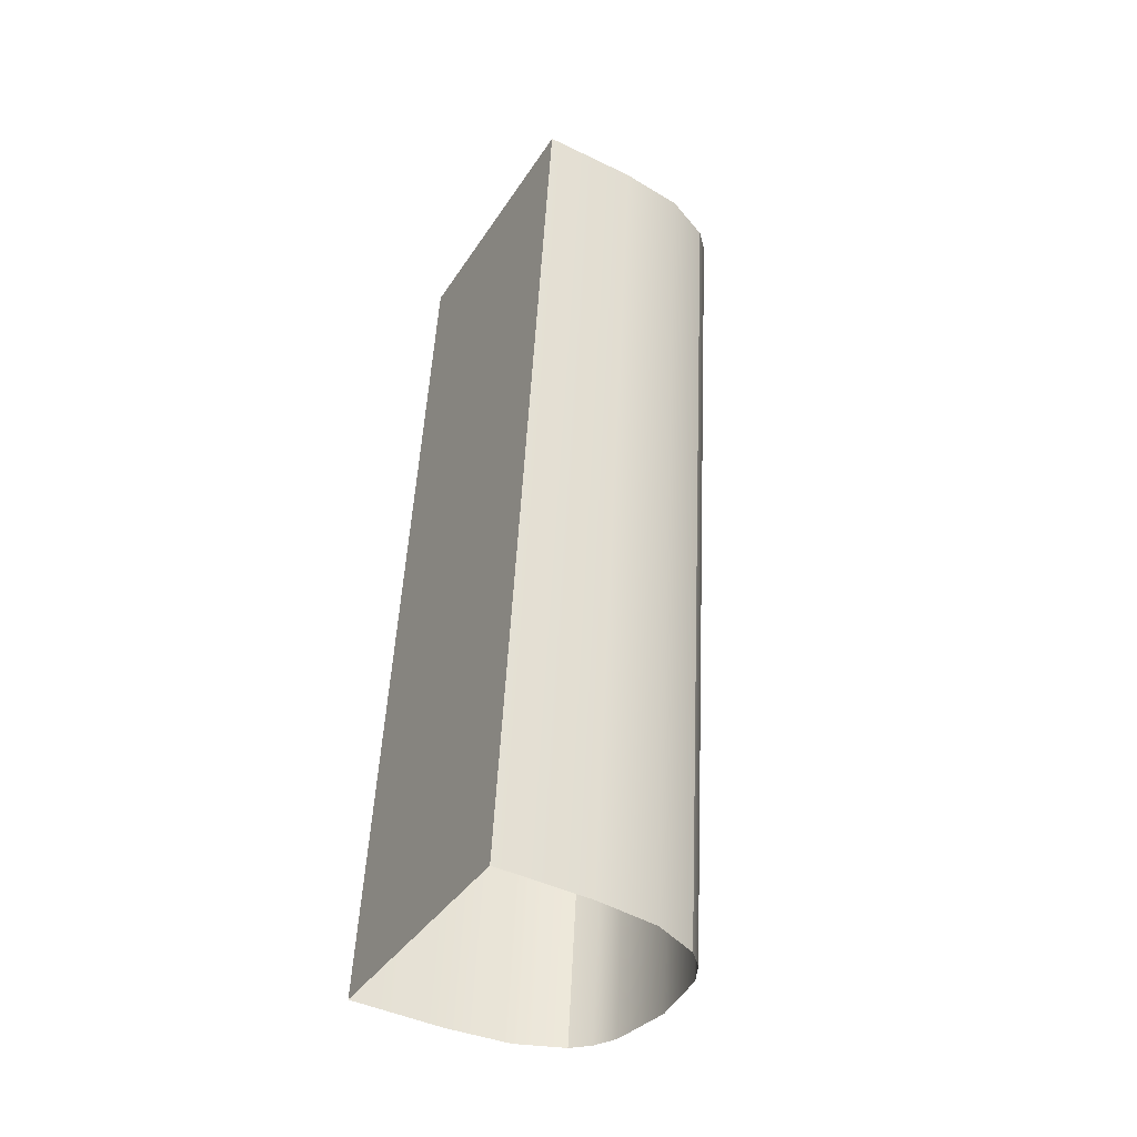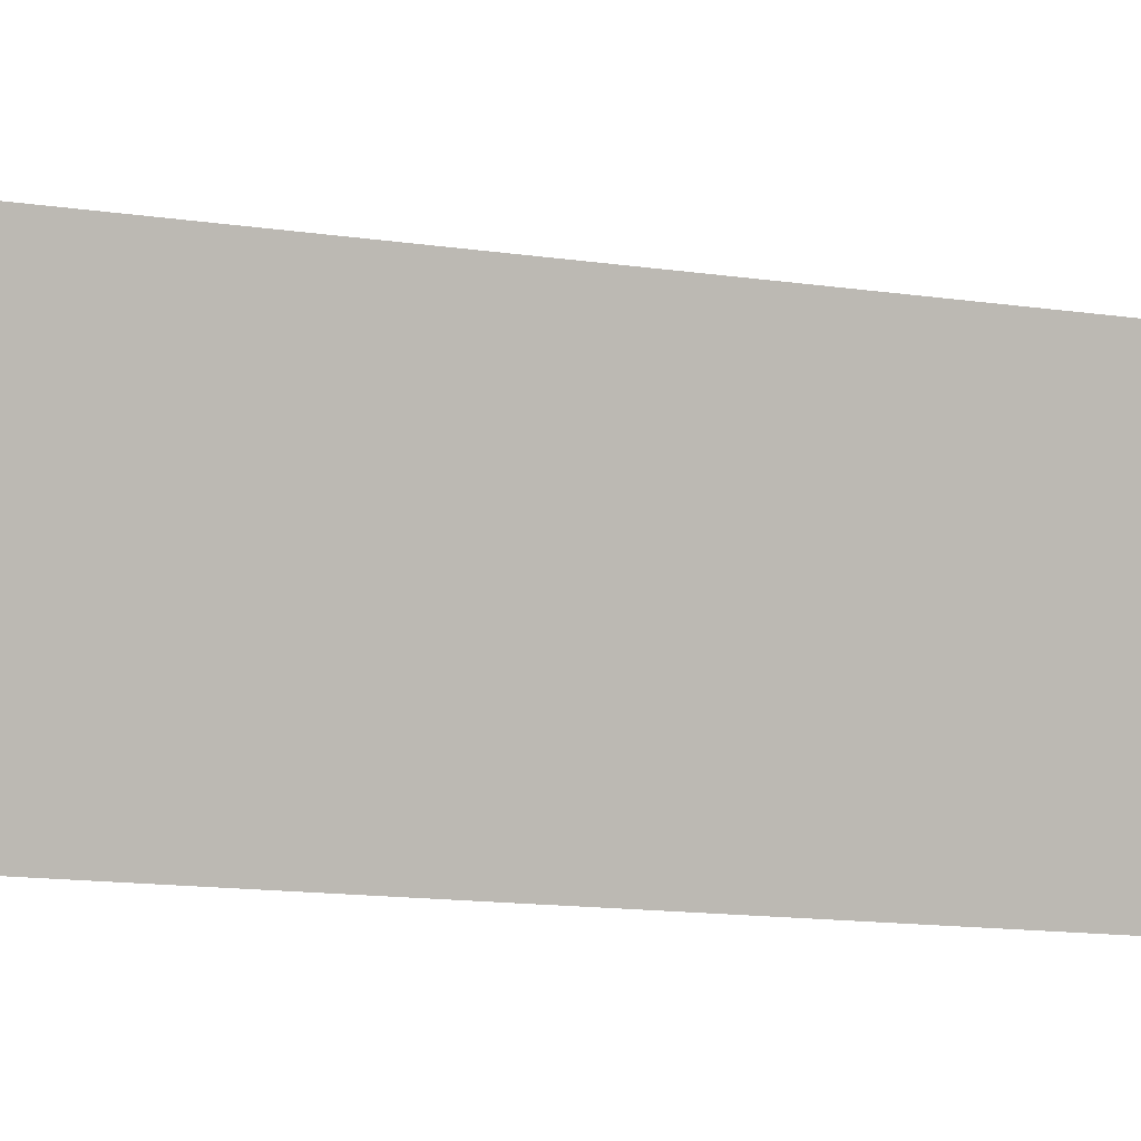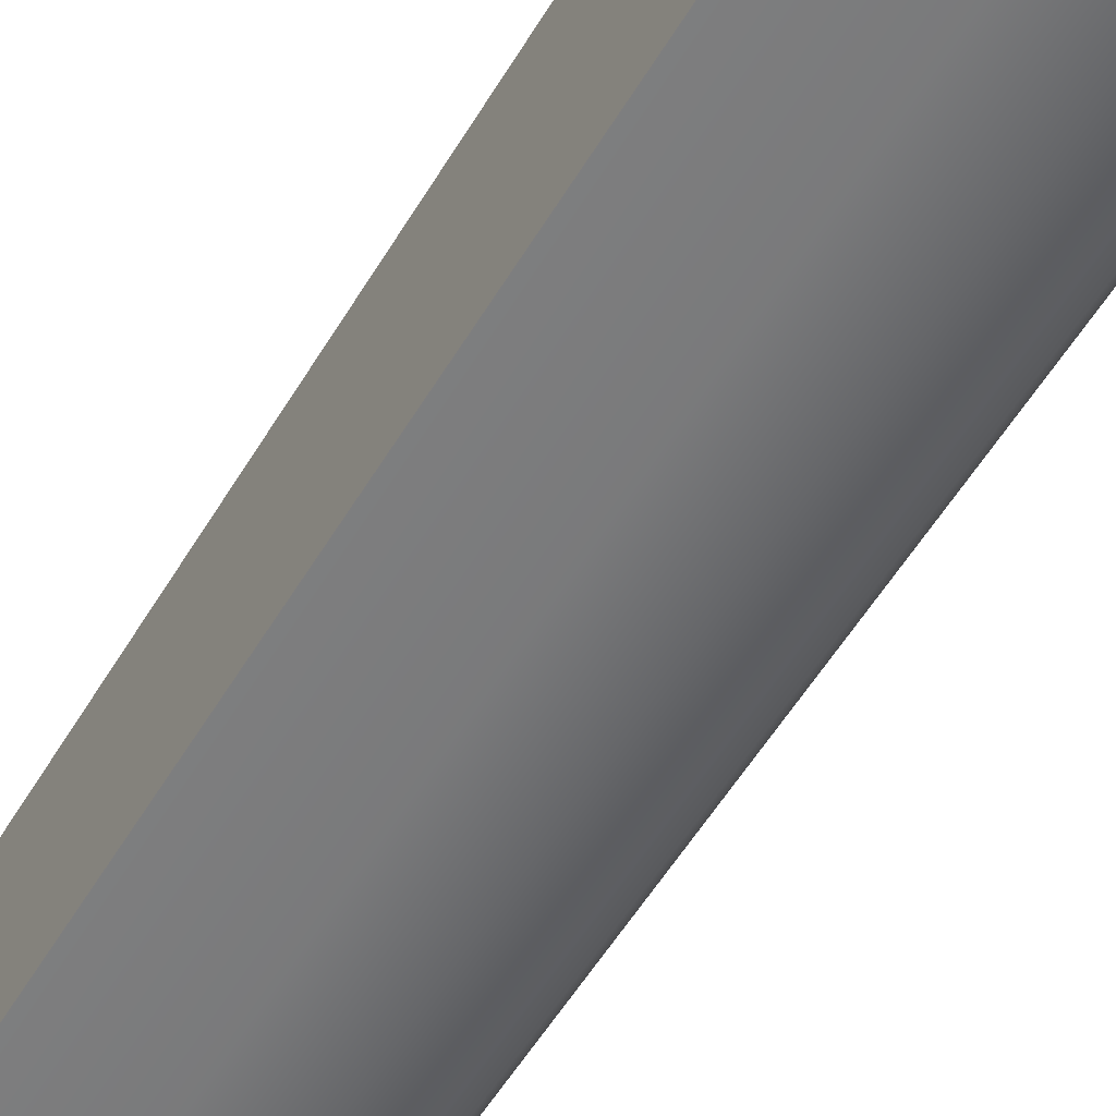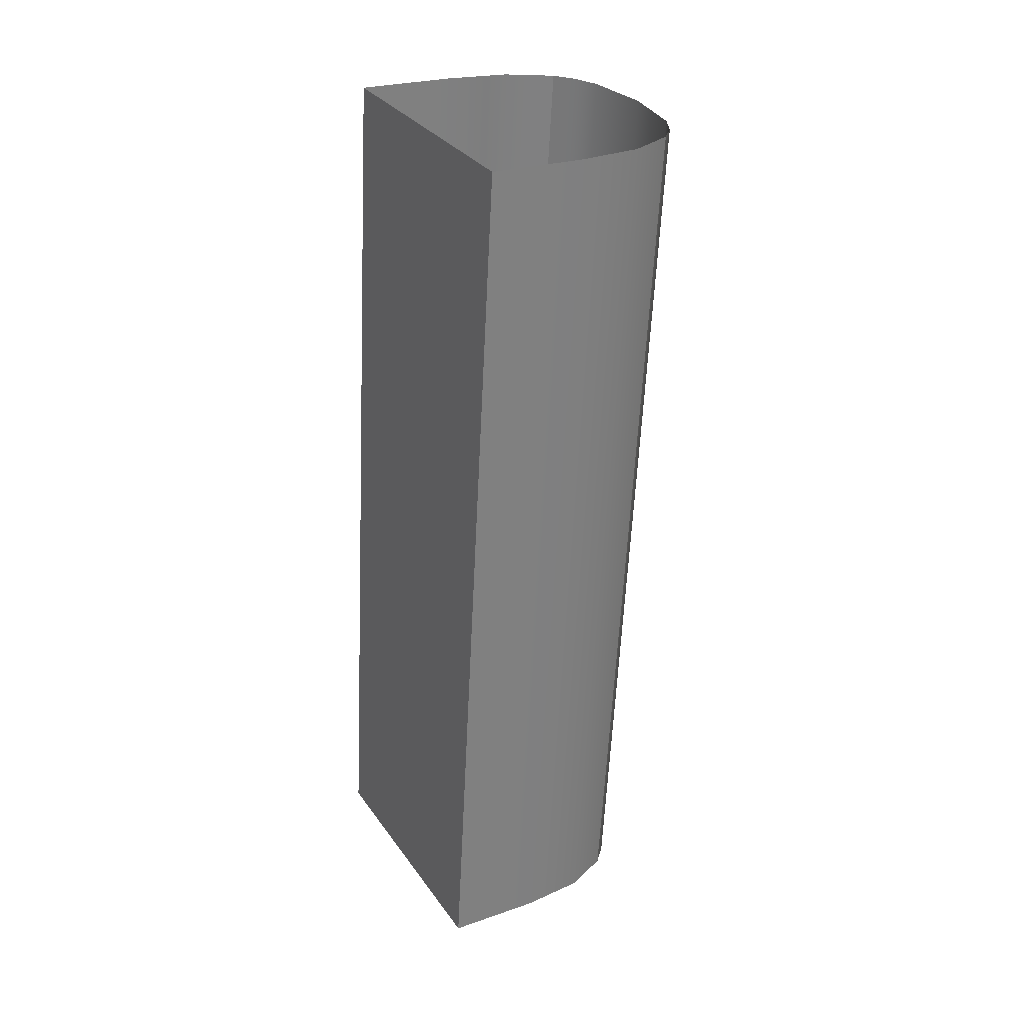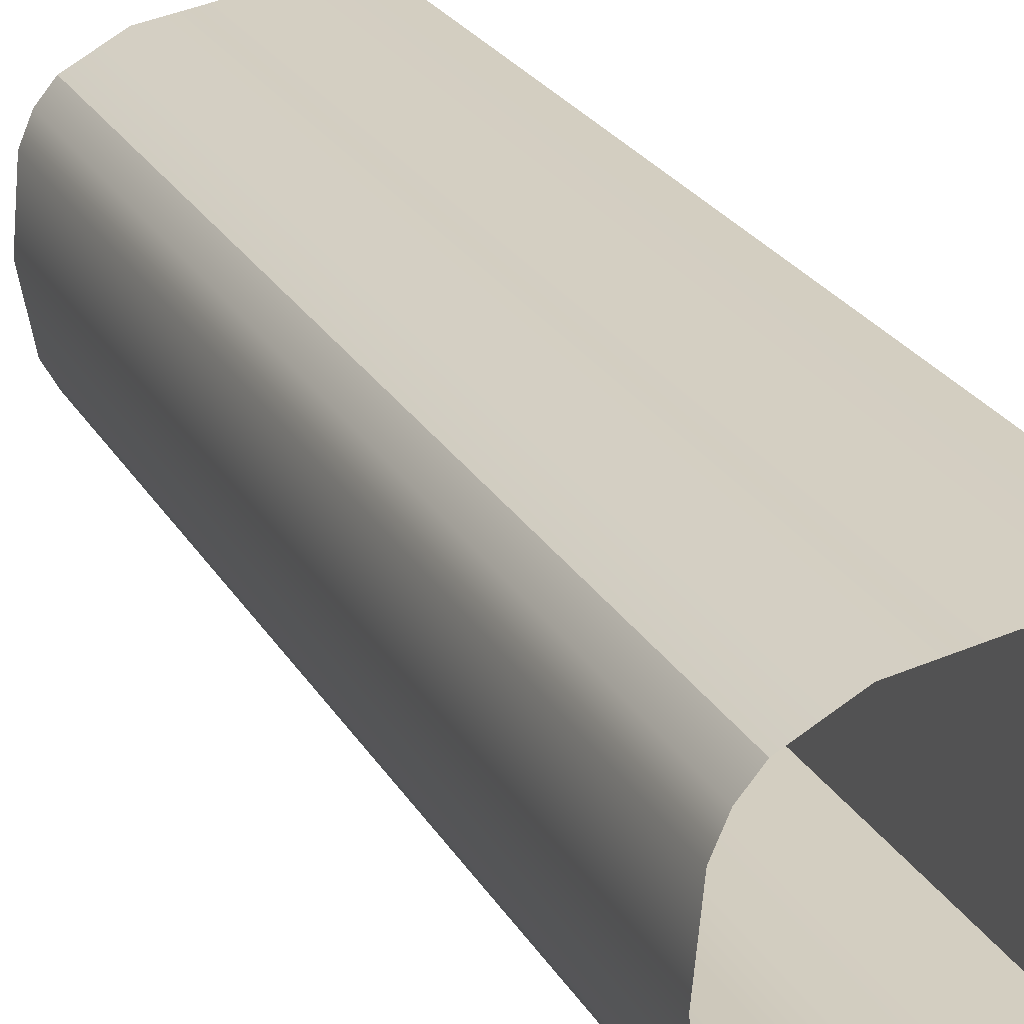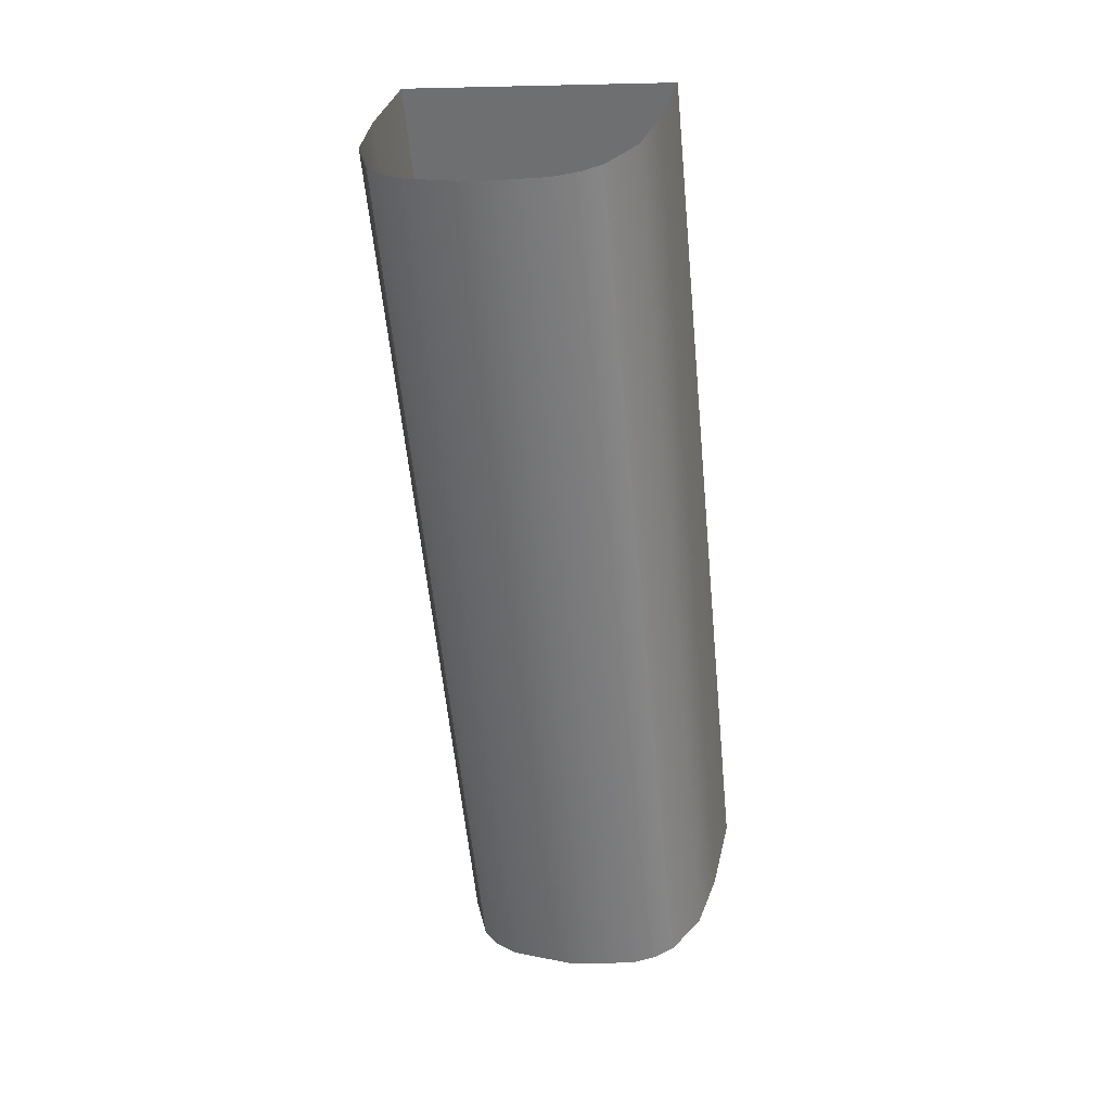
<metadata>
{"format":"obj","ext":"obj","renderer":"f3d","projection":"perspective","resolution":1024,"background":"white","views":[{"elev":-44.6,"azim":-29.3,"up":"+Y"},{"elev":4.5,"azim":-108.6,"up":"+Z"},{"elev":-64.6,"azim":-31.4,"up":"+Z"},{"elev":24.9,"azim":-29.3,"up":"+Y"},{"elev":31.0,"azim":156.3,"up":"+Z"},{"elev":33.2,"azim":102.6,"up":"+Y"}]}
</metadata>
<code>
o #ID2540
v 0.5241 0.05167 -0.02025
v 0.5242 0.03894 -0.02059
v 0.5242 0.05158 -0.01933
v 0.5241 0.03903 -0.02151
v 0.5241 0.03884 -0.01968
v 0.5241 0.05148 -0.01841
v 0.5239 0.0517 -0.02058
v 0.5239 0.03906 -0.02184
v 0.5239 0.03881 -0.01935
v 0.5239 0.05145 -0.01808
v 0.5237 0.05172 -0.02082
v 0.5237 0.03909 -0.02209
v 0.5237 0.05142 -0.01784
v 0.5237 0.03879 -0.0191
v 0.5237 0.05172 -0.02082
v 0.523 0.03911 -0.02239
v 0.5237 0.03909 -0.02209
v 0.523 0.05175 -0.02113
v 0.523 0.0514 -0.01753
v 0.5237 0.03879 -0.0191
v 0.523 0.03876 -0.0188
v 0.5237 0.05142 -0.01784
v 0.5221 0.05176 -0.02123
v 0.5221 0.03913 -0.02249
v 0.5221 0.05139 -0.01743
v 0.5221 0.03875 -0.0187
v 0.5208 0.03913 -0.02249
v 0.5208 0.05176 -0.02123
v 0.5208 0.05139 -0.01743
v 0.5208 0.03875 -0.0187
v 0.5208 0.03875 -0.0187
v 0.5208 0.05176 -0.02123
v 0.5208 0.05139 -0.01743
v 0.5208 0.03913 -0.02249
f 1 2 3
f 3 2 1
f 2 1 4
f 4 1 2
f 3 5 6
f 6 5 3
f 5 3 2
f 2 3 5
f 7 4 1
f 1 4 7
f 4 7 8
f 8 7 4
f 6 9 10
f 10 9 6
f 9 6 5
f 5 6 9
f 11 8 7
f 7 8 11
f 8 11 12
f 12 11 8
f 13 9 14
f 14 9 13
f 9 13 10
f 10 13 9
f 15 16 17
f 17 16 15
f 16 15 18
f 18 15 16
f 19 20 21
f 21 20 19
f 20 19 22
f 22 19 20
f 16 23 24
f 24 23 16
f 23 16 18
f 18 16 23
f 25 21 26
f 26 21 25
f 21 25 19
f 19 25 21
f 23 27 24
f 24 27 23
f 27 23 28
f 28 23 27
f 29 26 30
f 30 26 29
f 26 29 25
f 25 29 26
f 31 32 33
f 33 32 31
f 32 31 34
f 34 31 32

</code>
